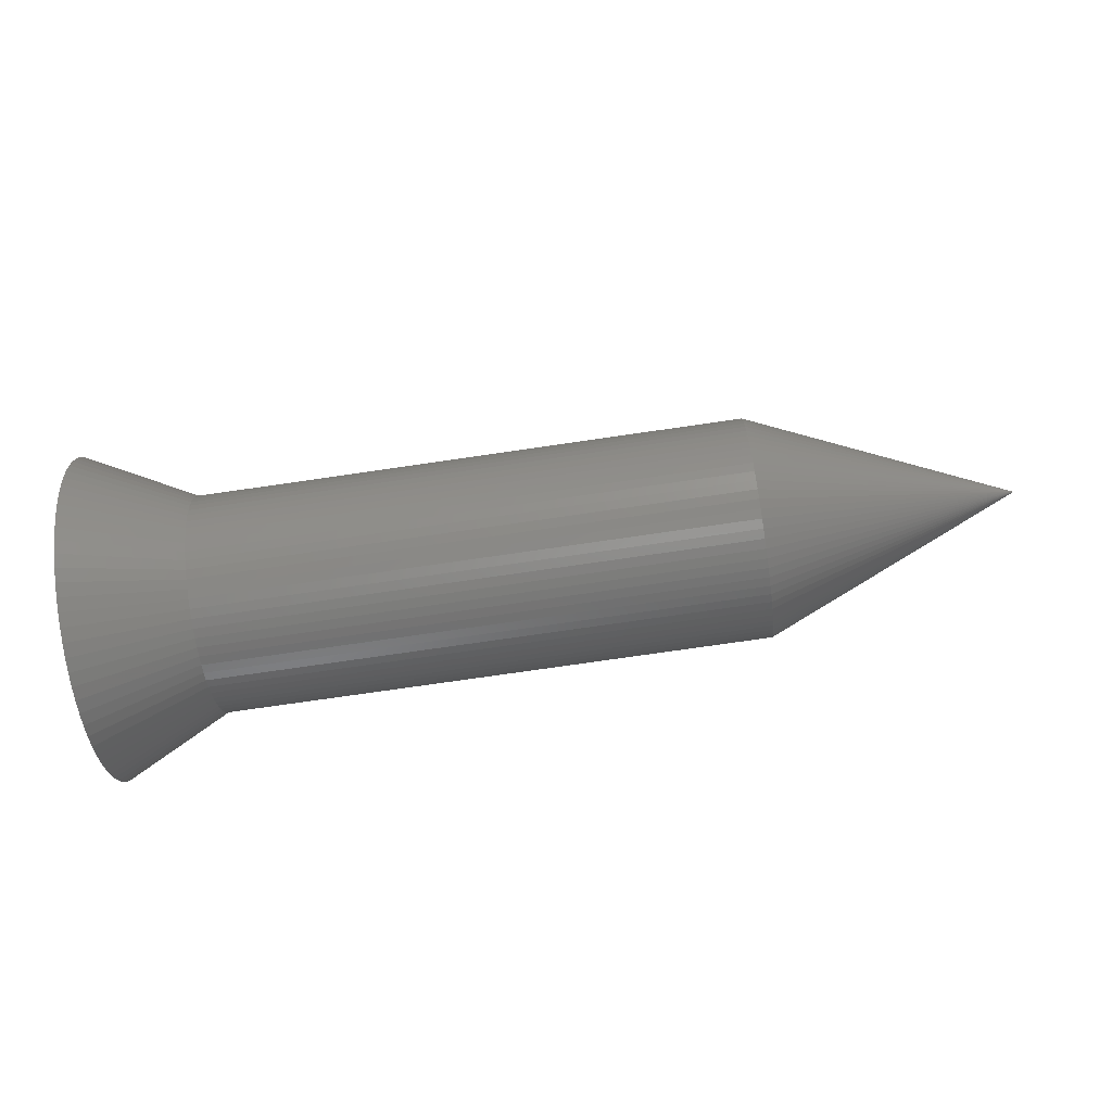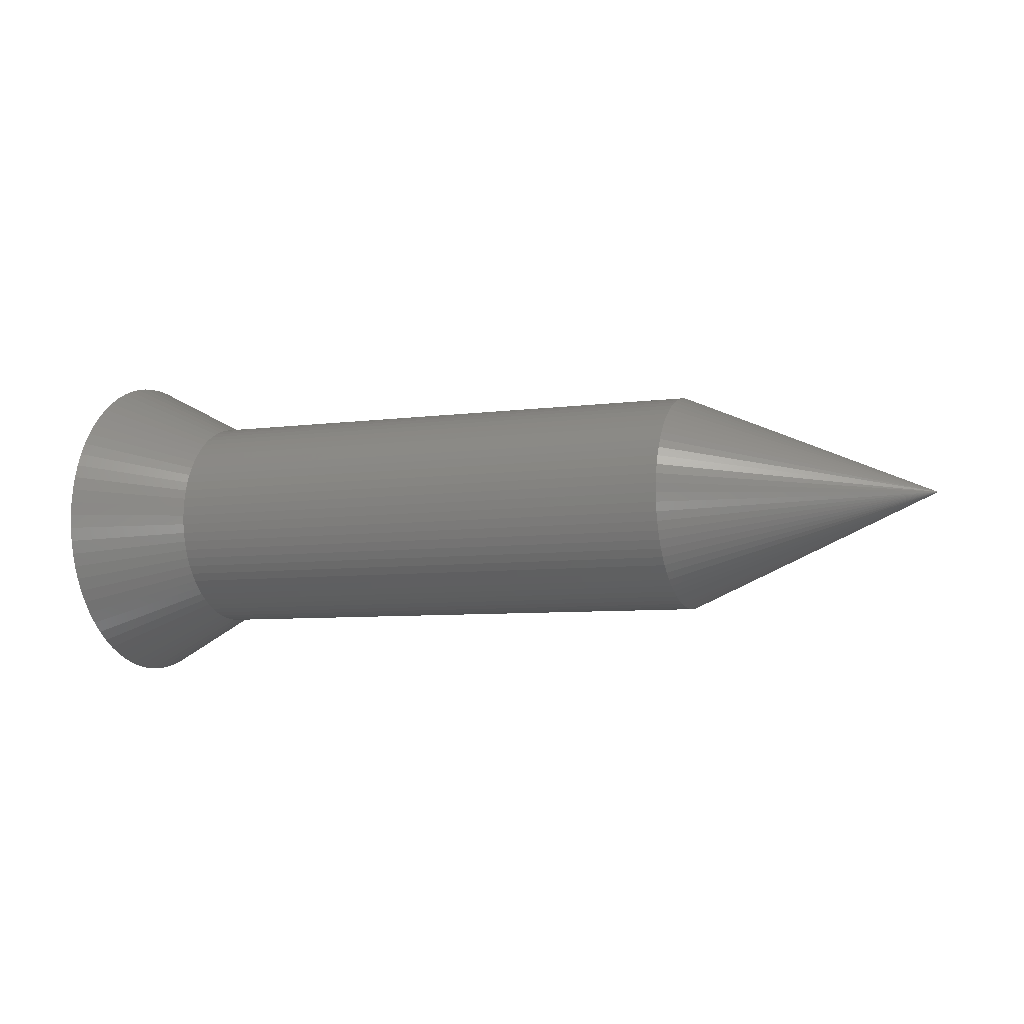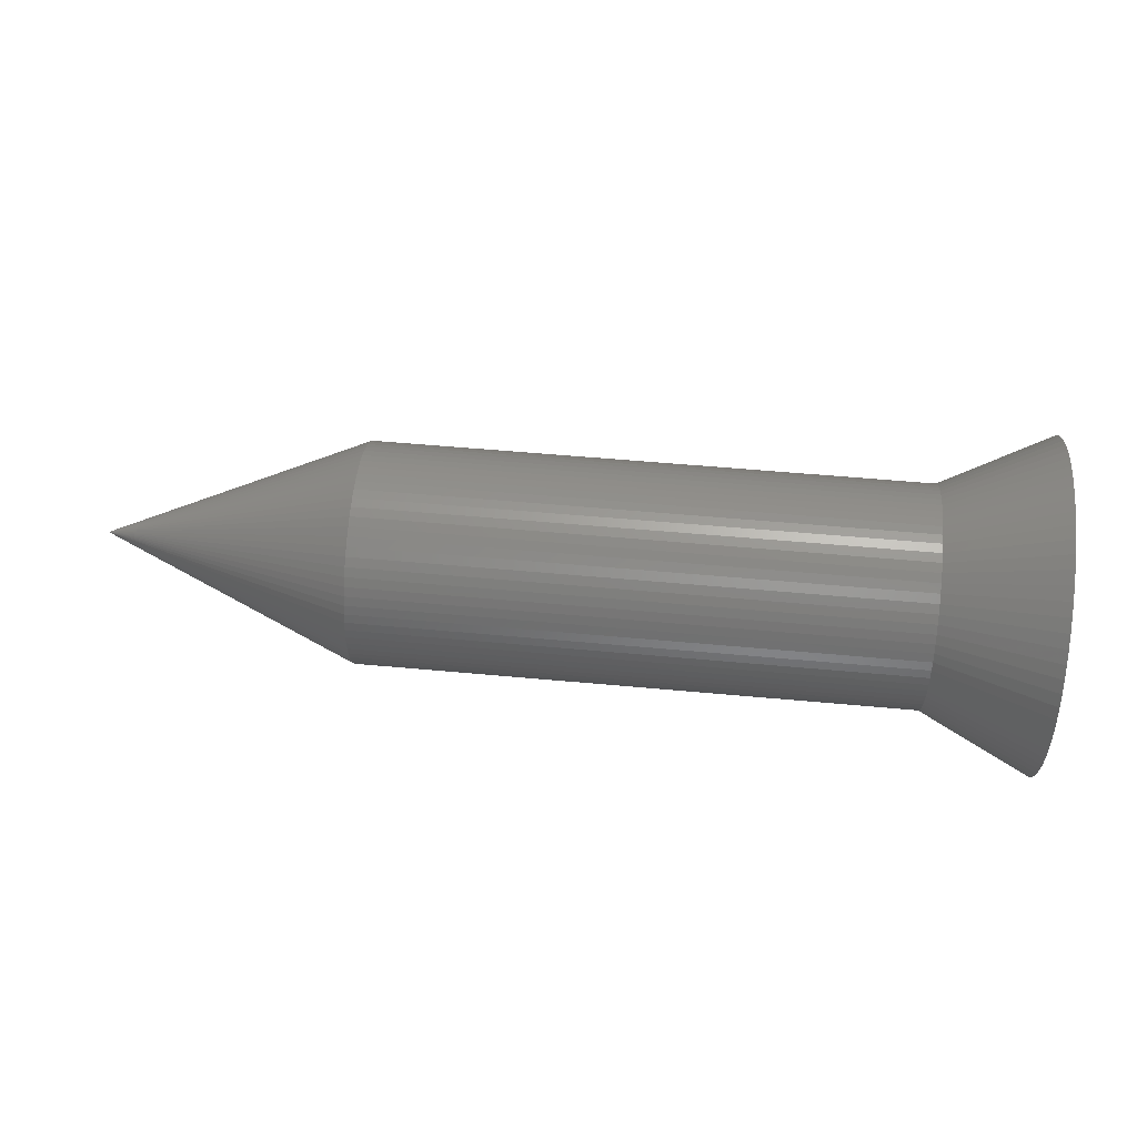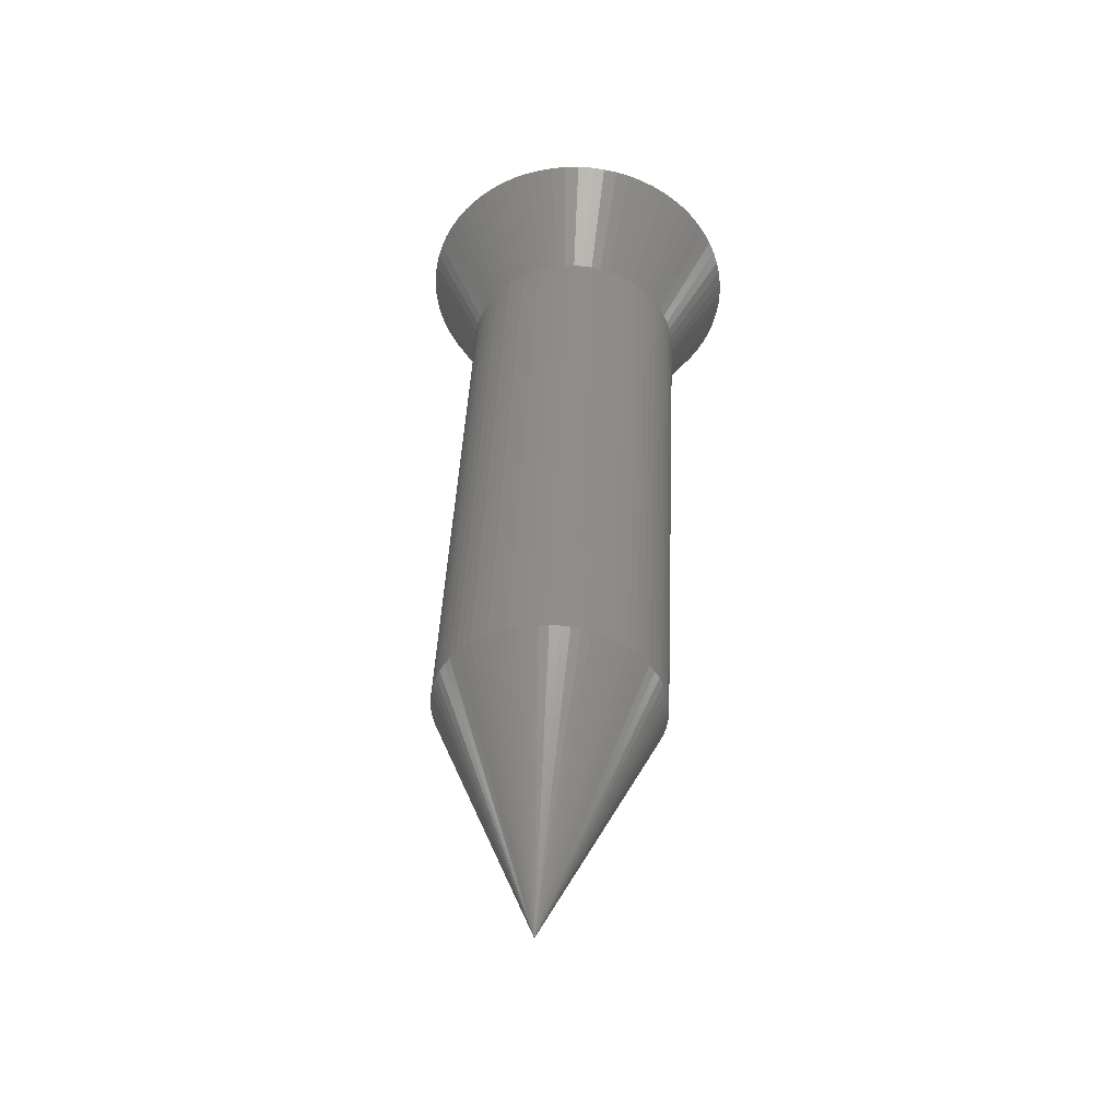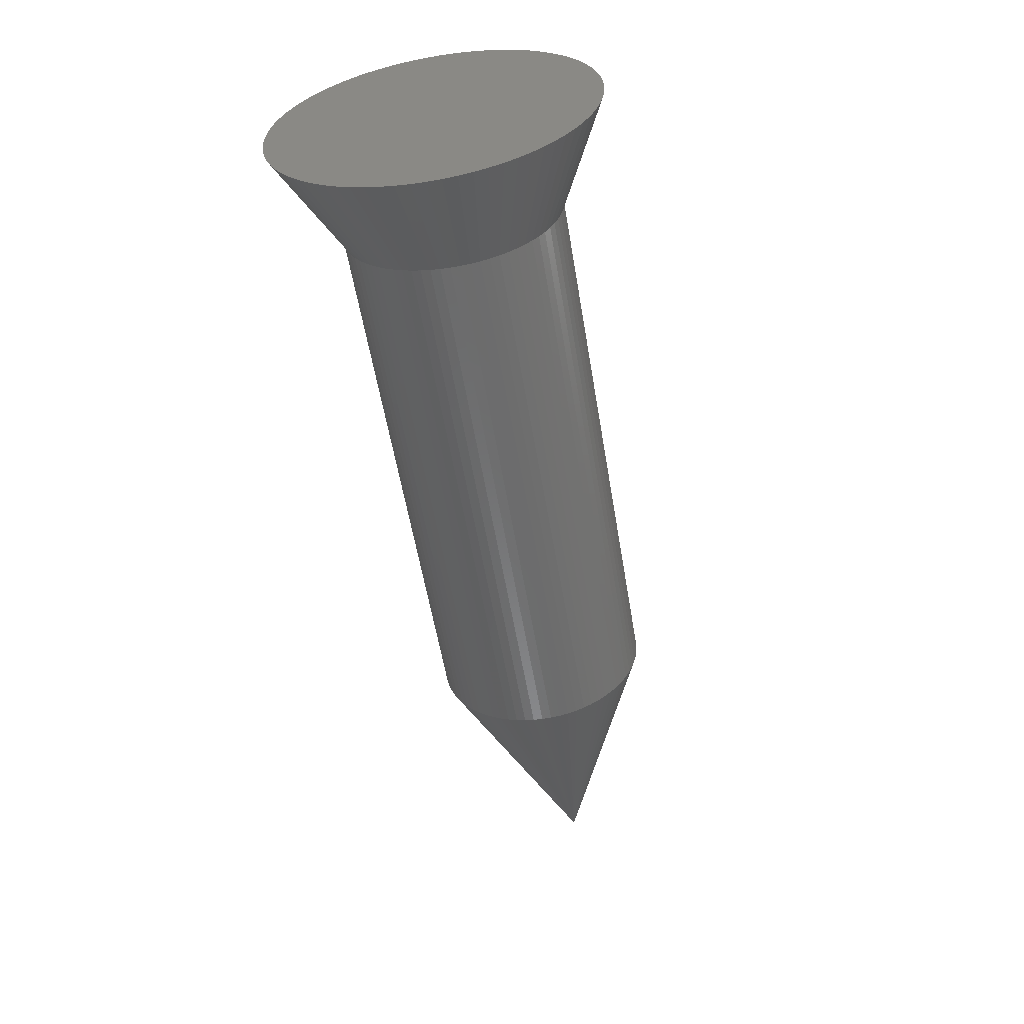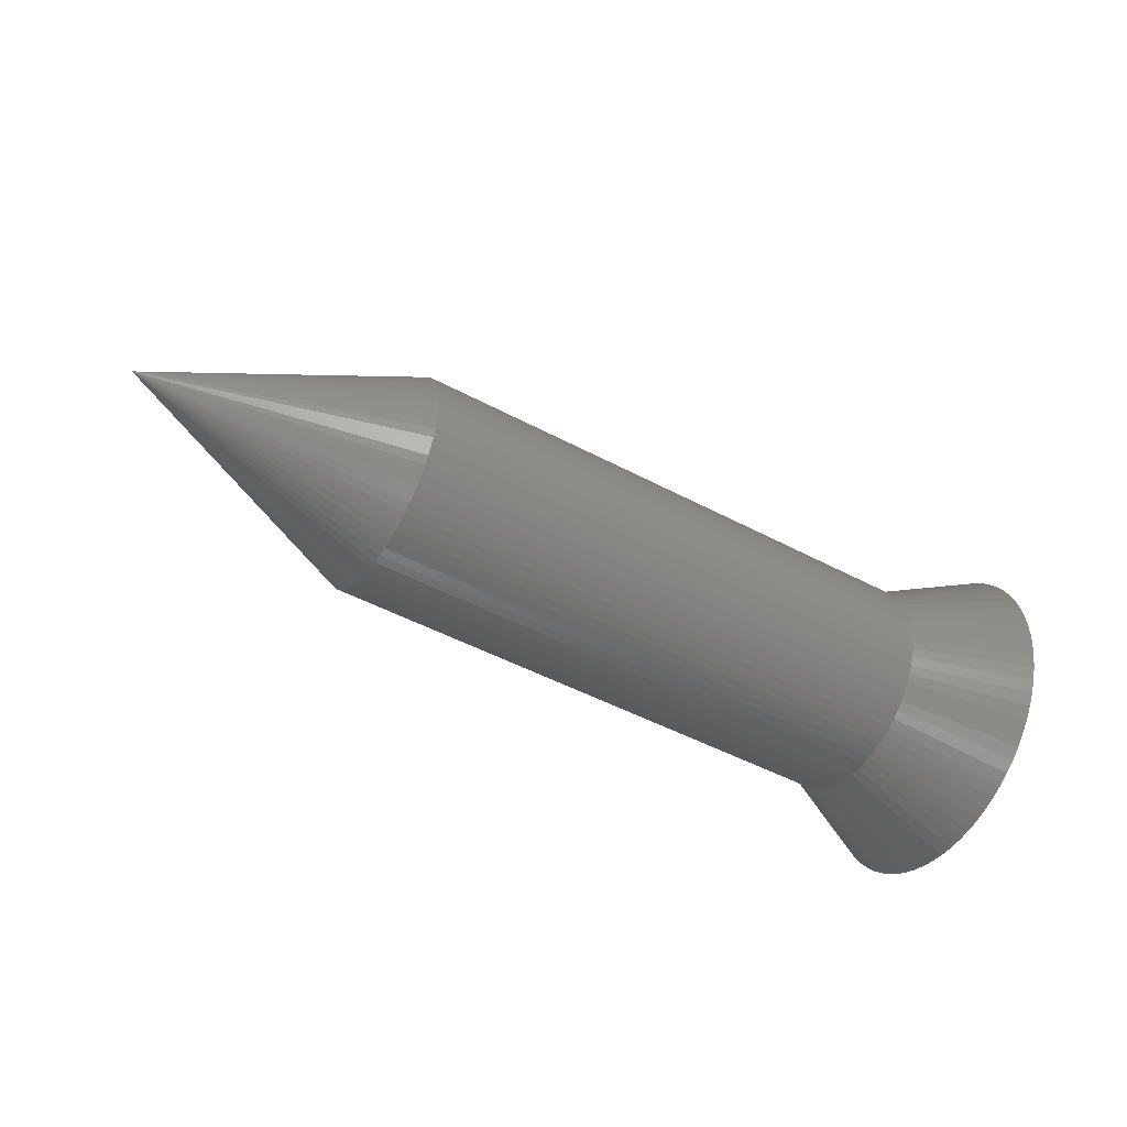
<metadata>
{"format":"stl","ext":"stl","renderer":"f3d","projection":"perspective","resolution":1024,"background":"white","views":[{"elev":-74.0,"azim":-171.7,"up":"+Y"},{"elev":-6.3,"azim":-156.8,"up":"+Z"},{"elev":52.8,"azim":5.7,"up":"+Z"},{"elev":43.2,"azim":-87.4,"up":"+Y"},{"elev":-57.0,"azim":99.5,"up":"+Y"},{"elev":-46.6,"azim":-31.5,"up":"+Z"}]}
</metadata>
<code>
# stl→obj: 218 verts, 432 faces
v 0 0.7814 4.432
v 0 0.3922 4.483
v 0 0 0
v 0 0 4.5
v 0 -0.3922 4.483
v 0 1.902 4.078
v 0 1.539 4.229
v 0 1.165 4.347
v 0 2.893 3.447
v 0 2.581 3.686
v 0 2.25 3.897
v 0 3.686 2.581
v 0 3.447 2.893
v 0 3.182 3.182
v 0 4.229 1.539
v 0 4.078 1.902
v 0 3.897 2.25
v 0 4.483 0.3922
v 0 4.432 0.7814
v 0 4.347 1.165
v 0 4.432 -0.7814
v 0 4.483 -0.3922
v 0 4.5 0
v 0 4.078 -1.902
v 0 4.229 -1.539
v 0 4.347 -1.165
v 0 3.447 -2.893
v 0 3.686 -2.581
v 0 3.897 -2.25
v 0 2.581 -3.686
v 0 2.893 -3.447
v 0 3.182 -3.182
v 0 1.539 -4.229
v 0 1.902 -4.078
v 0 2.25 -3.897
v 0 0.3922 -4.483
v 0 0.7814 -4.432
v 0 1.165 -4.347
v 0 -0.7814 -4.432
v 0 -0.3922 -4.483
v 0 0 -4.5
v 0 -1.902 -4.078
v 0 -1.539 -4.229
v 0 -1.165 -4.347
v 0 -2.893 -3.447
v 0 -2.581 -3.686
v 0 -2.25 -3.897
v 0 -3.686 -2.581
v 0 -3.447 -2.893
v 0 -3.182 -3.182
v 0 -4.229 -1.539
v 0 -4.078 -1.902
v 0 -3.897 -2.25
v 0 -4.483 -0.3922
v 0 -4.432 -0.7814
v 0 -4.347 -1.165
v 0 -4.432 0.7814
v 0 -4.483 0.3922
v 0 -4.5 0
v 0 -4.078 1.902
v 0 -4.229 1.539
v 0 -4.347 1.165
v 0 -3.447 2.893
v 0 -3.686 2.581
v 0 -3.897 2.25
v 0 -2.581 3.686
v 0 -2.893 3.447
v 0 -3.182 3.182
v 0 -1.539 4.229
v 0 -1.902 4.078
v 0 -2.25 3.897
v 0 -0.7814 4.432
v 0 -1.165 4.347
v -3 0.2615 -2.989
v -3 0.5209 -2.954
v -3 0.7765 -2.898
v -3 1.026 -2.819
v -3 1.268 -2.719
v -3 1.5 -2.598
v -3 1.721 -2.457
v -3 1.928 -2.298
v -3 2.121 -2.121
v -3 2.298 -1.928
v -3 2.457 -1.721
v -3 2.598 -1.5
v -3 2.719 -1.268
v -3 2.819 -1.026
v -3 2.898 -0.7765
v -3 2.954 -0.5209
v -3 2.989 -0.2615
v -3 3 0
v -3 2.989 0.2615
v -3 2.954 0.5209
v -3 2.898 0.7765
v -3 2.819 1.026
v -3 2.719 1.268
v -3 2.598 1.5
v -3 2.457 1.721
v -3 2.298 1.928
v -3 2.121 2.121
v -3 1.928 2.298
v -3 1.721 2.457
v -3 1.5 2.598
v -3 1.268 2.719
v -3 1.026 2.819
v -3 0.7765 2.898
v -3 0.5209 2.954
v -3 0.2615 2.989
v -3 0 3
v -3 -0.2615 2.989
v -3 -0.5209 2.954
v -3 -0.7765 2.898
v -3 -1.026 2.819
v -3 -1.268 2.719
v -3 -1.5 2.598
v -3 -1.721 2.457
v -3 -1.928 2.298
v -3 -2.121 2.121
v -3 -2.298 1.928
v -3 -2.457 1.721
v -3 -2.598 1.5
v -3 -2.719 1.268
v -3 -2.819 1.026
v -3 -2.898 0.7765
v -3 -2.954 0.5209
v -3 -2.989 0.2615
v -3 -3 0
v -3 -2.989 -0.2615
v -3 -2.954 -0.5209
v -3 -2.898 -0.7765
v -3 -2.819 -1.026
v -3 -2.719 -1.268
v -3 -2.598 -1.5
v -3 -2.457 -1.721
v -3 -2.298 -1.928
v -3 -2.121 -2.121
v -3 -1.928 -2.298
v -3 -1.721 -2.457
v -3 -1.5 -2.598
v -3 -1.268 -2.719
v -3 -1.026 -2.819
v -3 -0.7765 -2.898
v -3 -0.5209 -2.954
v -3 -0.2615 -2.989
v -3 0 -3
v -18 0 3
v -18 0.2615 2.989
v -18 0.5209 2.954
v -18 0.7765 2.898
v -18 1.026 2.819
v -18 1.268 2.719
v -18 1.5 2.598
v -18 1.721 2.457
v -18 1.928 2.298
v -18 2.121 2.121
v -18 2.298 1.928
v -18 2.457 1.721
v -18 2.598 1.5
v -18 2.719 1.268
v -18 2.819 1.026
v -18 2.898 0.7765
v -18 2.954 0.5209
v -18 2.989 0.2615
v -18 3 0
v -18 2.989 -0.2615
v -18 2.954 -0.5209
v -18 2.898 -0.7765
v -18 2.819 -1.026
v -18 2.719 -1.268
v -18 2.598 -1.5
v -18 2.457 -1.721
v -18 2.298 -1.928
v -18 2.121 -2.121
v -18 1.928 -2.298
v -18 1.721 -2.457
v -18 1.5 -2.598
v -18 1.268 -2.719
v -18 1.026 -2.819
v -18 0.7765 -2.898
v -18 0.5209 -2.954
v -18 0.2615 -2.989
v -18 0 -3
v -18 -0.2615 -2.989
v -18 -0.5209 -2.954
v -18 -0.7765 -2.898
v -18 -1.026 -2.819
v -18 -1.268 -2.719
v -18 -1.5 -2.598
v -18 -1.721 -2.457
v -18 -1.928 -2.298
v -18 -2.121 -2.121
v -18 -2.298 -1.928
v -18 -2.457 -1.721
v -18 -2.598 -1.5
v -18 -2.719 -1.268
v -18 -2.819 -1.026
v -18 -2.898 -0.7765
v -18 -2.954 -0.5209
v -18 -2.989 -0.2615
v -18 -3 0
v -18 -2.989 0.2615
v -18 -2.954 0.5209
v -18 -2.898 0.7765
v -18 -2.819 1.026
v -18 -2.719 1.268
v -18 -2.598 1.5
v -18 -2.457 1.721
v -18 -2.298 1.928
v -18 -2.121 2.121
v -18 -1.928 2.298
v -18 -1.721 2.457
v -18 -1.5 2.598
v -18 -1.268 2.719
v -18 -1.026 2.819
v -18 -0.7765 2.898
v -18 -0.5209 2.954
v -18 -0.2615 2.989
v -25 0 0
f 1 2 3
f 2 4 3
f 3 4 5
f 6 7 3
f 7 8 3
f 3 8 1
f 9 10 3
f 10 11 3
f 3 11 6
f 12 13 3
f 13 14 3
f 3 14 9
f 15 16 3
f 16 17 3
f 3 17 12
f 18 19 3
f 19 20 3
f 3 20 15
f 21 22 3
f 22 23 3
f 3 23 18
f 24 25 3
f 25 26 3
f 3 26 21
f 27 28 3
f 28 29 3
f 3 29 24
f 30 31 3
f 31 32 3
f 3 32 27
f 33 34 3
f 34 35 3
f 3 35 30
f 36 37 3
f 37 38 3
f 3 38 33
f 39 40 3
f 40 41 3
f 3 41 36
f 42 43 3
f 43 44 3
f 3 44 39
f 45 46 3
f 46 47 3
f 3 47 42
f 48 49 3
f 49 50 3
f 3 50 45
f 51 52 3
f 52 53 3
f 3 53 48
f 54 55 3
f 55 56 3
f 3 56 51
f 57 58 3
f 58 59 3
f 3 59 54
f 60 61 3
f 61 62 3
f 3 62 57
f 63 64 3
f 64 65 3
f 3 65 60
f 66 67 3
f 67 68 3
f 3 68 63
f 69 70 3
f 70 71 3
f 3 71 66
f 5 72 3
f 72 73 3
f 3 73 69
f 41 74 36
f 74 75 36
f 36 75 37
f 75 76 37
f 37 76 38
f 76 77 38
f 38 77 33
f 77 78 33
f 33 78 34
f 78 79 34
f 34 79 35
f 79 80 35
f 35 80 30
f 80 81 30
f 30 81 31
f 81 82 31
f 31 82 32
f 82 83 32
f 32 83 27
f 83 84 27
f 27 84 28
f 84 85 28
f 28 85 29
f 85 86 29
f 29 86 24
f 86 87 24
f 24 87 25
f 87 88 25
f 25 88 26
f 88 89 26
f 26 89 21
f 89 90 21
f 21 90 22
f 90 91 22
f 22 91 23
f 91 92 23
f 23 92 18
f 92 93 18
f 18 93 19
f 93 94 19
f 19 94 20
f 94 95 20
f 20 95 15
f 95 96 15
f 15 96 16
f 96 97 16
f 16 97 17
f 97 98 17
f 17 98 12
f 98 99 12
f 12 99 13
f 99 100 13
f 13 100 14
f 100 101 14
f 14 101 9
f 101 102 9
f 9 102 10
f 102 103 10
f 10 103 11
f 103 104 11
f 11 104 6
f 104 105 6
f 6 105 7
f 105 106 7
f 7 106 8
f 106 107 8
f 8 107 1
f 107 108 1
f 1 108 2
f 108 109 2
f 2 109 4
f 109 110 4
f 4 110 5
f 110 111 5
f 5 111 72
f 111 112 72
f 72 112 73
f 112 113 73
f 73 113 69
f 113 114 69
f 69 114 70
f 114 115 70
f 70 115 71
f 115 116 71
f 71 116 66
f 116 117 66
f 66 117 67
f 117 118 67
f 67 118 68
f 118 119 68
f 68 119 63
f 119 120 63
f 63 120 64
f 120 121 64
f 64 121 65
f 121 122 65
f 65 122 60
f 122 123 60
f 60 123 61
f 123 124 61
f 61 124 62
f 124 125 62
f 62 125 57
f 125 126 57
f 57 126 58
f 126 127 58
f 58 127 59
f 127 128 59
f 59 128 54
f 128 129 54
f 54 129 55
f 129 130 55
f 55 130 56
f 130 131 56
f 56 131 51
f 131 132 51
f 51 132 52
f 132 133 52
f 52 133 53
f 133 134 53
f 53 134 48
f 134 135 48
f 48 135 49
f 135 136 49
f 49 136 50
f 136 137 50
f 50 137 45
f 137 138 45
f 45 138 46
f 138 139 46
f 46 139 47
f 139 140 47
f 47 140 42
f 140 141 42
f 42 141 43
f 141 142 43
f 43 142 44
f 142 143 44
f 44 143 39
f 143 144 39
f 39 144 40
f 144 145 40
f 40 145 41
f 145 74 41
f 146 108 147
f 108 107 147
f 147 107 148
f 107 106 148
f 148 106 149
f 106 105 149
f 149 105 150
f 105 104 150
f 150 104 151
f 104 103 151
f 151 103 152
f 103 102 152
f 152 102 153
f 102 101 153
f 153 101 154
f 101 100 154
f 154 100 155
f 100 99 155
f 155 99 156
f 99 98 156
f 156 98 157
f 98 97 157
f 157 97 158
f 97 96 158
f 158 96 159
f 96 95 159
f 159 95 160
f 95 94 160
f 160 94 161
f 94 93 161
f 161 93 162
f 93 92 162
f 162 92 163
f 92 91 163
f 163 91 164
f 91 90 164
f 164 90 165
f 90 89 165
f 165 89 166
f 89 88 166
f 166 88 167
f 88 87 167
f 167 87 168
f 87 86 168
f 168 86 169
f 86 85 169
f 169 85 170
f 85 84 170
f 170 84 171
f 84 83 171
f 171 83 172
f 83 82 172
f 172 82 173
f 82 81 173
f 173 81 174
f 81 80 174
f 174 80 175
f 80 79 175
f 175 79 176
f 79 78 176
f 176 78 177
f 78 77 177
f 177 77 178
f 77 76 178
f 178 76 179
f 76 75 179
f 179 75 180
f 75 74 180
f 180 74 181
f 74 145 181
f 181 145 182
f 145 144 182
f 182 144 183
f 144 143 183
f 183 143 184
f 143 142 184
f 184 142 185
f 142 141 185
f 185 141 186
f 141 140 186
f 186 140 187
f 140 139 187
f 187 139 188
f 139 138 188
f 188 138 189
f 138 137 189
f 189 137 190
f 137 136 190
f 190 136 191
f 136 135 191
f 191 135 192
f 135 134 192
f 192 134 193
f 134 133 193
f 193 133 194
f 133 132 194
f 194 132 195
f 132 131 195
f 195 131 196
f 131 130 196
f 196 130 197
f 130 129 197
f 197 129 198
f 129 128 198
f 198 128 199
f 128 127 199
f 199 127 200
f 127 126 200
f 200 126 201
f 126 125 201
f 201 125 202
f 125 124 202
f 202 124 203
f 124 123 203
f 203 123 204
f 123 122 204
f 204 122 205
f 122 121 205
f 205 121 206
f 121 120 206
f 206 120 207
f 120 119 207
f 207 119 208
f 119 118 208
f 208 118 209
f 118 117 209
f 209 117 210
f 117 116 210
f 210 116 211
f 116 115 211
f 211 115 212
f 115 114 212
f 212 114 213
f 114 113 213
f 213 113 214
f 113 112 214
f 214 112 215
f 112 111 215
f 215 111 216
f 111 110 216
f 216 110 217
f 110 109 217
f 217 109 146
f 109 108 146
f 180 181 218
f 180 218 179
f 178 179 218
f 177 178 218
f 176 177 218
f 175 176 218
f 174 175 218
f 173 174 218
f 172 173 218
f 171 172 218
f 170 171 218
f 169 170 218
f 168 169 218
f 167 168 218
f 166 167 218
f 165 166 218
f 164 165 218
f 163 164 218
f 162 163 218
f 161 162 218
f 160 161 218
f 159 160 218
f 158 159 218
f 157 158 218
f 156 157 218
f 155 156 218
f 154 155 218
f 153 154 218
f 152 153 218
f 151 152 218
f 150 151 218
f 149 150 218
f 148 149 218
f 147 148 218
f 146 147 218
f 217 146 218
f 216 217 218
f 215 216 218
f 214 215 218
f 213 214 218
f 212 213 218
f 211 212 218
f 210 211 218
f 209 210 218
f 208 209 218
f 207 208 218
f 206 207 218
f 205 206 218
f 204 205 218
f 203 204 218
f 202 203 218
f 201 202 218
f 200 201 218
f 199 200 218
f 198 199 218
f 197 198 218
f 196 197 218
f 195 196 218
f 194 195 218
f 193 194 218
f 192 193 218
f 191 192 218
f 190 191 218
f 189 190 218
f 188 189 218
f 187 188 218
f 186 187 218
f 185 186 218
f 184 185 218
f 183 184 218
f 182 183 218
f 181 182 218

</code>
